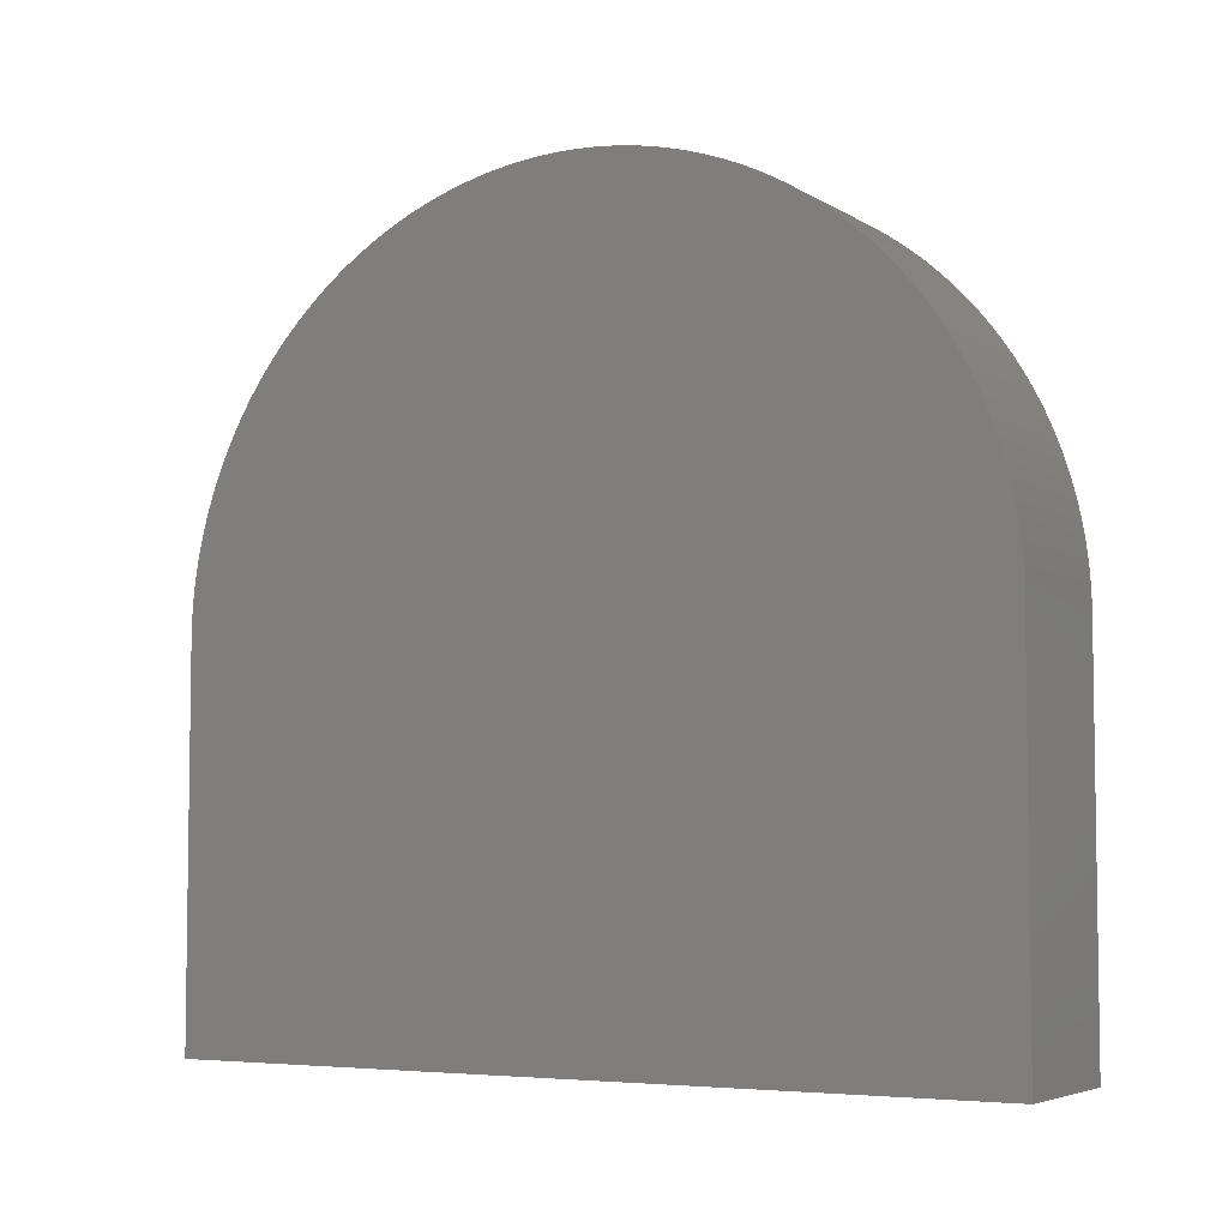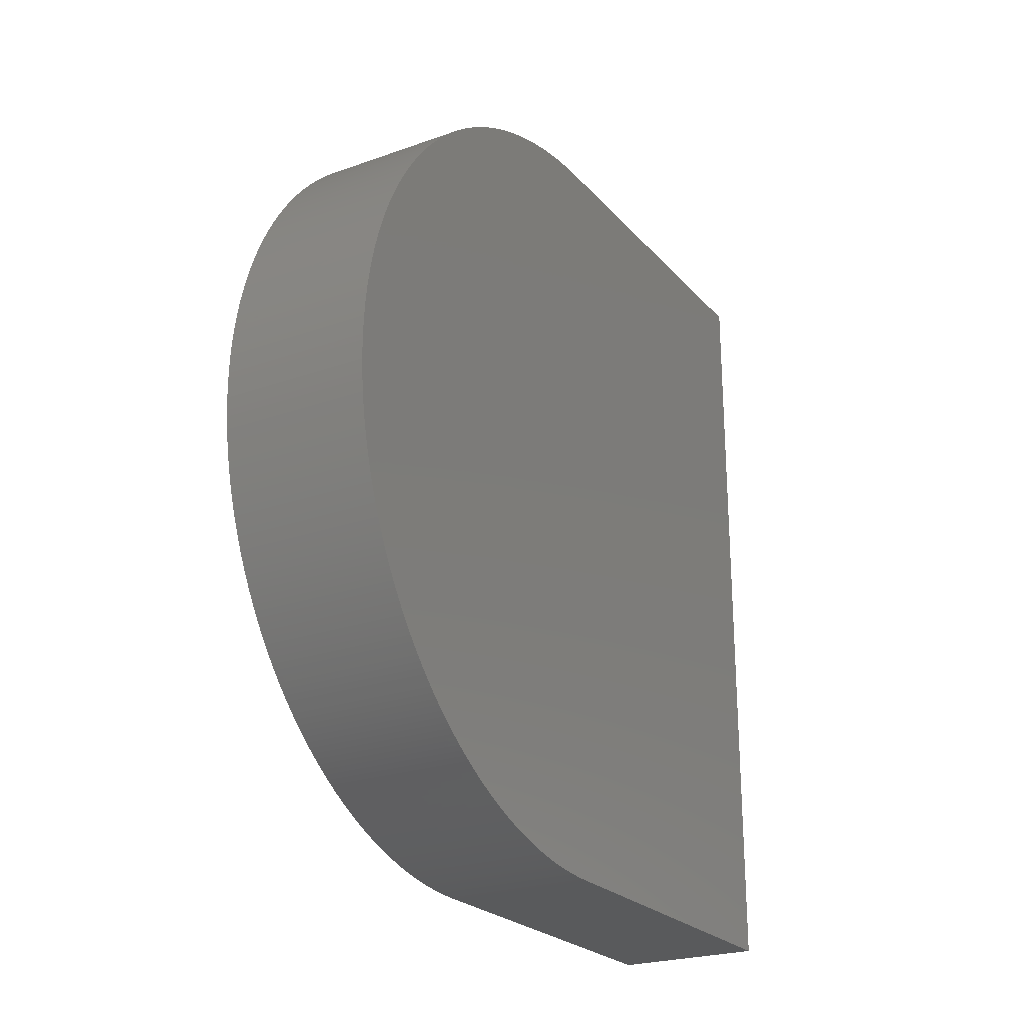
<metadata>
{"format":"stl","ext":"stl","renderer":"f3d","projection":"perspective","resolution":1024,"background":"white","views":[{"elev":-5.2,"azim":-60.0,"up":"+Z"},{"elev":-23.9,"azim":30.6,"up":"+Y"}]}
</metadata>
<code>
# stl→obj: 404 verts, 804 faces
v -9200 -1600 50
v -8600 -1600 -1450
v -8600 -1600 50
v -9200 -1600 -1450
v -9200 1600 -1450
v -8600 1600 -1450
v -9200 1600 50
v -8600 1600 50
v -9200 1600 75.26
v -8600 1600 75.26
v -9200 1599 100.5
v -8600 1599 100.5
v -9200 1598 125.7
v -8600 1598 125.7
v -9200 1597 151
v -8600 1597 151
v -8600 1595 176.2
v -9200 1595 176.2
v -9200 1593 201.3
v -8600 1593 201.3
v -9200 1590 226.5
v -8600 1590 226.5
v -9200 1587 251.5
v -8600 1587 251.5
v -9200 1584 276.6
v -8600 1584 276.6
v -8600 1580 301.5
v -9200 1580 301.5
v -9200 1576 326.5
v -8600 1576 326.5
v -8600 1571 351.3
v -9200 1571 351.3
v -9200 1566 376.1
v -8600 1566 376.1
v -8600 1561 400.8
v -9200 1561 400.8
v -9200 1555 425.4
v -8600 1555 425.4
v -9200 1549 449.9
v -8600 1549 449.9
v -9200 1543 474.3
v -8600 1543 474.3
v -9200 1536 498.6
v -8600 1536 498.6
v -9200 1529 522.8
v -8600 1529 522.8
v -9200 1521 546.8
v -8600 1521 546.8
v -9200 1513 570.8
v -8600 1513 570.8
v -8600 1504 594.6
v -9200 1504 594.6
v -9200 1496 618.3
v -8600 1496 618.3
v -9200 1487 641.8
v -8600 1487 641.8
v -9200 1477 665.2
v -8600 1477 665.2
v -9200 1467 688.4
v -8600 1467 688.4
v -9200 1457 711.5
v -8600 1457 711.5
v -9200 1446 734.4
v -8600 1446 734.4
v -9200 1435 757.2
v -8600 1435 757.2
v -9200 1424 779.8
v -8600 1424 779.8
v -9200 1412 802.1
v -8600 1412 802.1
v -9200 1400 824.3
v -8600 1400 824.3
v -8600 1388 846.4
v -9200 1388 846.4
v -8600 1375 868.2
v -9200 1375 868.2
v -8600 1362 889.8
v -9200 1362 889.8
v -9200 1348 911.2
v -8600 1348 911.2
v -8600 1335 932.3
v -9200 1335 932.3
v -9200 1321 953.3
v -8600 1321 953.3
v -8600 1306 974
v -9200 1306 974
v -9200 1291 994.5
v -8600 1291 994.5
v -8600 1276 1015
v -9200 1276 1015
v -9200 1261 1035
v -8600 1261 1035
v -9200 1245 1055
v -8600 1245 1055
v -9200 1229 1074
v -8600 1229 1074
v -9200 1213 1093
v -8600 1213 1093
v -9200 1196 1112
v -8600 1196 1112
v -9200 1179 1131
v -8600 1179 1131
v -9200 1162 1150
v -8600 1162 1150
v -9200 1145 1168
v -8600 1145 1168
v -9200 1127 1186
v -8600 1127 1186
v -8600 1109 1203
v -9200 1109 1203
v -9200 1090 1221
v -8600 1090 1221
v -8600 1072 1238
v -9200 1072 1238
v -9200 1053 1255
v -8600 1053 1255
v -9200 1034 1271
v -8600 1034 1271
v -9200 1014 1287
v -8600 1014 1287
v -8600 994.8 1303
v -9200 994.8 1303
v -9200 974.9 1319
v -8600 974.9 1319
v -9200 954.7 1334
v -8600 954.7 1334
v -9200 934.3 1349
v -8600 934.3 1349
v -9200 913.7 1363
v -8600 913.7 1363
v -9200 892.8 1378
v -8600 892.8 1378
v -9200 871.8 1392
v -8600 871.8 1392
v -8600 850.5 1405
v -9200 850.5 1405
v -9200 829 1418
v -8600 829 1418
v -8600 807.3 1431
v -9200 807.3 1431
v -9200 785.4 1444
v -8600 785.4 1444
v -9200 763.3 1456
v -8600 763.3 1456
v -9200 741 1468
v -8600 741 1468
v -9200 718.5 1480
v -8600 718.5 1480
v -9200 695.8 1491
v -8600 695.8 1491
v -9200 673 1502
v -8600 673 1502
v -8600 650 1512
v -9200 650 1512
v -9200 626.8 1522
v -8600 626.8 1522
v -9200 603.5 1532
v -8600 603.5 1532
v -9200 580.1 1541
v -8600 580.1 1541
v -9200 556.5 1550
v -8600 556.5 1550
v -9200 532.7 1559
v -8600 532.7 1559
v -9200 508.8 1567
v -8600 508.8 1567
v -9200 484.8 1575
v -8600 484.8 1575
v -9200 460.7 1582
v -8600 460.7 1582
v -9200 436.4 1589
v -8600 436.4 1589
v -9200 412.1 1596
v -8600 412.1 1596
v -9200 387.6 1602
v -8600 387.6 1602
v -9200 363.1 1608
v -8600 363.1 1608
v -8600 338.4 1614
v -9200 338.4 1614
v -9200 313.7 1619
v -8600 313.7 1619
v -9200 288.9 1624
v -8600 288.9 1624
v -9200 264 1628
v -8600 264 1628
v -8600 239.1 1632
v -9200 239.1 1632
v -9200 214.1 1636
v -8600 214.1 1636
v -9200 189 1639
v -8600 189 1639
v -8600 163.9 1642
v -9200 163.9 1642
v -9200 138.8 1644
v -8600 138.8 1644
v -8600 113.6 1646
v -9200 113.6 1646
v -9200 88.36 1648
v -8600 88.36 1648
v -9200 63.13 1649
v -8600 63.13 1649
v -9200 37.89 1650
v -8600 37.89 1650
v -9200 12.63 1650
v -8600 12.63 1650
v -9200 -12.63 1650
v -8600 -12.63 1650
v -9200 -37.89 1650
v -8600 -37.89 1650
v -9200 -63.13 1649
v -8600 -63.13 1649
v -8600 -88.36 1648
v -9200 -88.36 1648
v -9200 -113.6 1646
v -8600 -113.6 1646
v -8600 -138.8 1644
v -9200 -138.8 1644
v -9200 -163.9 1642
v -8600 -163.9 1642
v -9200 -189 1639
v -8600 -189 1639
v -9200 -214.1 1636
v -8600 -214.1 1636
v -8600 -239.1 1632
v -9200 -239.1 1632
v -8600 -264 1628
v -9200 -264 1628
v -9200 -288.9 1624
v -8600 -288.9 1624
v -9200 -313.7 1619
v -8600 -313.7 1619
v -9200 -338.4 1614
v -8600 -338.4 1614
v -9200 -363.1 1608
v -8600 -363.1 1608
v -9200 -387.6 1602
v -8600 -387.6 1602
v -9200 -412.1 1596
v -8600 -412.1 1596
v -9200 -436.4 1589
v -8600 -436.4 1589
v -8600 -460.7 1582
v -9200 -460.7 1582
v -9200 -484.8 1575
v -8600 -484.8 1575
v -9200 -508.8 1567
v -8600 -508.8 1567
v -9200 -532.7 1559
v -8600 -532.7 1559
v -8600 -556.5 1550
v -9200 -556.5 1550
v -9200 -580.1 1541
v -8600 -580.1 1541
v -9200 -603.5 1532
v -8600 -603.5 1532
v -9200 -626.8 1522
v -8600 -626.8 1522
v -9200 -650 1512
v -8600 -650 1512
v -9200 -673 1502
v -8600 -673 1502
v -9200 -695.8 1491
v -8600 -695.8 1491
v -9200 -718.5 1480
v -8600 -718.5 1480
v -9200 -741 1468
v -8600 -741 1468
v -9200 -763.3 1456
v -8600 -763.3 1456
v -9200 -785.4 1444
v -8600 -785.4 1444
v -8600 -807.3 1431
v -9200 -807.3 1431
v -9200 -829 1418
v -8600 -829 1418
v -9200 -850.5 1405
v -8600 -850.5 1405
v -9200 -871.8 1392
v -8600 -871.8 1392
v -8600 -892.8 1378
v -9200 -892.8 1378
v -9200 -913.7 1363
v -8600 -913.7 1363
v -9200 -934.3 1349
v -8600 -934.3 1349
v -9200 -954.7 1334
v -8600 -954.7 1334
v -9200 -974.9 1319
v -8600 -974.9 1319
v -9200 -994.8 1303
v -8600 -994.8 1303
v -9200 -1014 1287
v -8600 -1014 1287
v -9200 -1034 1271
v -8600 -1034 1271
v -9200 -1053 1255
v -8600 -1053 1255
v -8600 -1072 1238
v -9200 -1072 1238
v -9200 -1090 1221
v -8600 -1090 1221
v -9200 -1109 1203
v -8600 -1109 1203
v -9200 -1127 1186
v -8600 -1127 1186
v -9200 -1145 1168
v -8600 -1145 1168
v -9200 -1162 1150
v -8600 -1162 1150
v -9200 -1179 1131
v -8600 -1179 1131
v -8600 -1196 1112
v -9200 -1196 1112
v -9200 -1213 1093
v -8600 -1213 1093
v -9200 -1229 1074
v -8600 -1229 1074
v -9200 -1245 1055
v -8600 -1245 1055
v -9200 -1261 1035
v -8600 -1261 1035
v -8600 -1276 1015
v -9200 -1276 1015
v -9200 -1291 994.5
v -8600 -1291 994.5
v -8600 -1306 974
v -9200 -1306 974
v -9200 -1321 953.3
v -8600 -1321 953.3
v -9200 -1335 932.3
v -8600 -1335 932.3
v -9200 -1348 911.2
v -8600 -1348 911.2
v -9200 -1362 889.8
v -8600 -1362 889.8
v -9200 -1375 868.2
v -8600 -1375 868.2
v -9200 -1388 846.4
v -8600 -1388 846.4
v -8600 -1400 824.3
v -9200 -1400 824.3
v -9200 -1412 802.1
v -8600 -1412 802.1
v -8600 -1424 779.8
v -9200 -1424 779.8
v -9200 -1435 757.2
v -8600 -1435 757.2
v -9200 -1446 734.4
v -8600 -1446 734.4
v -8600 -1457 711.5
v -9200 -1457 711.5
v -9200 -1467 688.4
v -8600 -1467 688.4
v -8600 -1477 665.2
v -9200 -1477 665.2
v -9200 -1487 641.8
v -8600 -1487 641.8
v -8600 -1496 618.3
v -9200 -1496 618.3
v -9200 -1504 594.6
v -8600 -1504 594.6
v -9200 -1513 570.8
v -8600 -1513 570.8
v -8600 -1521 546.8
v -9200 -1521 546.8
v -9200 -1529 522.8
v -8600 -1529 522.8
v -9200 -1536 498.6
v -8600 -1536 498.6
v -9200 -1543 474.3
v -8600 -1543 474.3
v -9200 -1549 449.9
v -8600 -1549 449.9
v -8600 -1555 425.4
v -9200 -1555 425.4
v -9200 -1561 400.8
v -8600 -1561 400.8
v -9200 -1566 376.1
v -8600 -1566 376.1
v -9200 -1571 351.3
v -8600 -1571 351.3
v -9200 -1576 326.5
v -8600 -1576 326.5
v -9200 -1580 301.5
v -8600 -1580 301.5
v -8600 -1584 276.6
v -9200 -1584 276.6
v -9200 -1587 251.5
v -8600 -1587 251.5
v -9200 -1590 226.5
v -8600 -1590 226.5
v -9200 -1593 201.3
v -8600 -1593 201.3
v -9200 -1595 176.2
v -8600 -1595 176.2
v -9200 -1597 151
v -8600 -1597 151
v -9200 -1598 125.7
v -8600 -1598 125.7
v -9200 -1599 100.5
v -8600 -1599 100.5
v -9200 -1600 75.26
v -8600 -1600 75.26
f 1 2 3
f 1 4 2
f 4 5 2
f 2 5 6
f 5 7 6
f 6 7 8
f 7 9 8
f 8 9 10
f 10 11 12
f 9 11 10
f 12 13 14
f 11 13 12
f 14 15 16
f 16 15 17
f 13 15 14
f 15 18 17
f 17 19 20
f 18 19 17
f 20 21 22
f 19 21 20
f 22 23 24
f 21 23 22
f 24 25 26
f 26 25 27
f 23 25 24
f 25 28 27
f 27 29 30
f 30 29 31
f 28 29 27
f 29 32 31
f 31 33 34
f 34 33 35
f 32 33 31
f 33 36 35
f 35 37 38
f 36 37 35
f 38 39 40
f 37 39 38
f 40 41 42
f 39 41 40
f 42 43 44
f 41 43 42
f 44 45 46
f 43 45 44
f 46 47 48
f 45 47 46
f 48 49 50
f 50 49 51
f 47 49 48
f 49 52 51
f 51 53 54
f 52 53 51
f 54 55 56
f 53 55 54
f 56 57 58
f 55 57 56
f 57 59 58
f 58 59 60
f 59 61 60
f 60 61 62
f 61 63 62
f 62 63 64
f 63 65 64
f 64 65 66
f 65 67 66
f 66 67 68
f 67 69 68
f 68 69 70
f 69 71 70
f 70 71 72
f 72 71 73
f 71 74 73
f 73 74 75
f 75 76 77
f 74 76 75
f 76 78 77
f 77 79 80
f 80 79 81
f 78 79 77
f 79 82 81
f 81 83 84
f 84 83 85
f 82 83 81
f 83 86 85
f 85 87 88
f 88 87 89
f 86 87 85
f 87 90 89
f 89 91 92
f 90 91 89
f 92 93 94
f 91 93 92
f 94 95 96
f 93 95 94
f 96 97 98
f 95 97 96
f 98 99 100
f 97 99 98
f 100 101 102
f 99 101 100
f 102 103 104
f 101 103 102
f 104 105 106
f 103 105 104
f 106 107 108
f 108 107 109
f 105 107 106
f 107 110 109
f 110 111 109
f 109 111 112
f 112 111 113
f 111 114 113
f 114 115 113
f 113 115 116
f 115 117 116
f 116 117 118
f 117 119 118
f 118 119 120
f 120 119 121
f 119 122 121
f 122 123 121
f 121 123 124
f 123 125 124
f 124 125 126
f 125 127 126
f 126 127 128
f 127 129 128
f 128 129 130
f 129 131 130
f 130 131 132
f 131 133 132
f 132 133 134
f 134 133 135
f 133 136 135
f 136 137 135
f 135 137 138
f 138 137 139
f 137 140 139
f 140 141 139
f 139 141 142
f 142 143 144
f 141 143 142
f 143 145 144
f 144 145 146
f 146 147 148
f 145 147 146
f 148 149 150
f 147 149 148
f 150 151 152
f 152 151 153
f 149 151 150
f 151 154 153
f 153 155 156
f 154 155 153
f 156 157 158
f 155 157 156
f 157 159 158
f 158 159 160
f 159 161 160
f 160 161 162
f 161 163 162
f 162 163 164
f 163 165 164
f 164 165 166
f 165 167 166
f 166 167 168
f 167 169 168
f 168 169 170
f 169 171 170
f 170 171 172
f 171 173 172
f 172 173 174
f 173 175 174
f 174 175 176
f 175 177 176
f 176 177 178
f 178 177 179
f 177 180 179
f 180 181 179
f 179 181 182
f 181 183 182
f 182 183 184
f 183 185 184
f 184 185 186
f 186 185 187
f 185 188 187
f 188 189 187
f 187 189 190
f 189 191 190
f 190 191 192
f 192 191 193
f 191 194 193
f 194 195 193
f 193 195 196
f 196 195 197
f 195 198 197
f 198 199 197
f 197 199 200
f 199 201 200
f 200 201 202
f 201 203 202
f 202 203 204
f 203 205 204
f 204 205 206
f 206 207 208
f 205 207 206
f 208 209 210
f 207 209 208
f 209 211 210
f 210 211 212
f 212 211 213
f 211 214 213
f 213 215 216
f 216 215 217
f 214 215 213
f 215 218 217
f 217 219 220
f 218 219 217
f 220 221 222
f 219 221 220
f 222 223 224
f 224 223 225
f 221 223 222
f 225 226 227
f 223 226 225
f 226 228 227
f 227 229 230
f 228 229 227
f 230 231 232
f 229 231 230
f 232 233 234
f 231 233 232
f 234 235 236
f 233 235 234
f 236 237 238
f 235 237 236
f 238 239 240
f 237 239 238
f 240 241 242
f 242 241 243
f 239 241 240
f 241 244 243
f 243 245 246
f 244 245 243
f 246 247 248
f 245 247 246
f 248 249 250
f 250 249 251
f 247 249 248
f 249 252 251
f 251 253 254
f 252 253 251
f 254 255 256
f 253 255 254
f 256 257 258
f 255 257 256
f 258 259 260
f 257 259 258
f 259 261 260
f 260 261 262
f 261 263 262
f 262 263 264
f 263 265 264
f 264 265 266
f 265 267 266
f 266 267 268
f 267 269 268
f 268 269 270
f 269 271 270
f 270 271 272
f 272 271 273
f 271 274 273
f 274 275 273
f 273 275 276
f 275 277 276
f 276 277 278
f 278 279 280
f 277 279 278
f 280 279 281
f 279 282 281
f 281 283 284
f 282 283 281
f 284 285 286
f 283 285 284
f 286 287 288
f 285 287 286
f 288 289 290
f 287 289 288
f 290 291 292
f 289 291 290
f 292 293 294
f 291 293 292
f 294 295 296
f 293 295 294
f 296 297 298
f 298 297 299
f 295 297 296
f 297 300 299
f 299 301 302
f 300 301 299
f 302 303 304
f 301 303 302
f 304 305 306
f 303 305 304
f 306 307 308
f 305 307 306
f 308 309 310
f 307 309 308
f 309 311 310
f 310 311 312
f 312 311 313
f 311 314 313
f 314 315 313
f 313 315 316
f 315 317 316
f 316 317 318
f 317 319 318
f 318 319 320
f 319 321 320
f 320 321 322
f 322 321 323
f 321 324 323
f 324 325 323
f 323 325 326
f 326 325 327
f 325 328 327
f 328 329 327
f 327 329 330
f 329 331 330
f 330 331 332
f 331 333 332
f 332 333 334
f 333 335 334
f 334 335 336
f 335 337 336
f 336 337 338
f 337 339 338
f 338 339 340
f 340 339 341
f 339 342 341
f 342 343 341
f 341 343 344
f 344 343 345
f 343 346 345
f 345 347 348
f 346 347 345
f 348 349 350
f 350 349 351
f 347 349 348
f 349 352 351
f 351 353 354
f 354 353 355
f 352 353 351
f 353 356 355
f 355 357 358
f 358 357 359
f 356 357 355
f 357 360 359
f 360 361 359
f 359 361 362
f 361 363 362
f 362 363 364
f 364 363 365
f 363 366 365
f 366 367 365
f 365 367 368
f 367 369 368
f 368 369 370
f 369 371 370
f 370 371 372
f 371 373 372
f 372 373 374
f 374 373 375
f 373 376 375
f 376 377 375
f 375 377 378
f 377 379 378
f 378 379 380
f 379 381 380
f 380 381 382
f 381 383 382
f 382 383 384
f 383 385 384
f 384 385 386
f 386 385 387
f 385 388 387
f 388 389 387
f 387 389 390
f 389 391 390
f 390 391 392
f 391 393 392
f 392 393 394
f 393 395 394
f 394 395 396
f 395 397 396
f 396 397 398
f 397 399 398
f 398 399 400
f 399 401 400
f 400 401 402
f 401 403 402
f 402 403 404
f 403 1 404
f 404 1 3
f 9 18 11
f 11 18 13
f 13 18 15
f 18 21 19
f 18 23 21
f 25 32 28
f 28 32 29
f 32 36 33
f 25 37 32
f 32 37 36
f 37 41 39
f 25 41 37
f 23 45 25
f 9 45 18
f 41 45 43
f 18 45 23
f 25 45 41
f 45 52 47
f 47 52 49
f 9 53 45
f 45 53 52
f 7 55 9
f 9 55 53
f 7 57 55
f 57 61 59
f 7 61 57
f 61 67 63
f 63 67 65
f 61 69 67
f 61 71 69
f 71 78 74
f 74 78 76
f 61 78 71
f 78 82 79
f 83 87 86
f 82 90 83
f 78 90 82
f 83 90 87
f 61 91 78
f 78 91 90
f 91 95 93
f 61 95 91
f 95 105 97
f 97 105 99
f 99 105 101
f 101 105 103
f 105 110 107
f 61 110 95
f 95 110 105
f 5 4 7
f 110 114 111
f 61 115 110
f 110 115 114
f 7 115 61
f 7 119 115
f 115 119 117
f 119 123 122
f 7 127 119
f 119 127 123
f 123 127 125
f 7 131 127
f 127 131 129
f 131 136 133
f 7 137 131
f 131 137 136
f 7 140 137
f 140 145 141
f 141 145 143
f 140 147 145
f 140 149 147
f 140 154 149
f 149 154 151
f 140 155 154
f 140 159 155
f 155 159 157
f 140 163 159
f 159 163 161
f 140 167 163
f 163 167 165
f 167 171 169
f 140 173 167
f 167 173 171
f 140 175 173
f 7 183 140
f 140 183 175
f 175 183 177
f 177 183 180
f 180 183 181
f 183 189 185
f 185 189 188
f 183 191 189
f 194 198 195
f 194 201 198
f 198 201 199
f 194 203 201
f 4 1 7
f 7 1 183
f 203 207 205
f 191 209 194
f 203 209 207
f 194 209 203
f 191 211 209
f 183 211 191
f 401 399 403
f 403 395 1
f 399 395 403
f 397 395 399
f 211 221 214
f 214 221 215
f 215 221 218
f 218 221 219
f 183 221 211
f 391 389 393
f 393 389 395
f 183 223 221
f 388 385 389
f 385 383 389
f 223 381 226
f 395 381 1
f 389 381 395
f 183 381 223
f 383 381 389
f 1 381 183
f 228 231 229
f 379 377 381
f 226 237 228
f 231 237 233
f 233 237 235
f 228 237 231
f 237 241 239
f 226 241 237
f 367 366 369
f 369 366 371
f 371 366 373
f 245 252 247
f 247 252 249
f 361 360 363
f 363 360 366
f 373 360 376
f 366 360 373
f 241 257 244
f 244 257 245
f 252 257 253
f 253 257 255
f 226 257 241
f 245 257 252
f 226 259 257
f 377 352 381
f 353 352 356
f 356 352 357
f 357 352 360
f 376 352 377
f 360 352 376
f 352 349 381
f 259 263 261
f 259 265 263
f 349 346 381
f 347 346 349
f 259 267 265
f 259 271 267
f 267 271 269
f 342 339 343
f 343 339 346
f 339 337 346
f 346 335 381
f 337 335 346
f 259 277 271
f 271 277 274
f 274 277 275
f 277 282 279
f 259 282 277
f 226 282 259
f 329 328 331
f 331 328 333
f 333 328 335
f 282 285 283
f 328 325 335
f 226 287 282
f 282 287 285
f 325 324 335
f 324 321 335
f 287 293 289
f 289 293 291
f 287 295 293
f 287 297 295
f 315 314 317
f 317 314 319
f 319 314 321
f 321 314 335
f 335 311 381
f 314 311 335
f 297 301 300
f 226 301 287
f 287 301 297
f 309 307 311
f 311 307 381
f 381 305 226
f 301 305 303
f 226 305 301
f 307 305 381
f 16 10 12
f 16 12 14
f 20 8 10
f 20 16 17
f 20 10 16
f 22 8 20
f 26 22 24
f 27 22 26
f 38 27 30
f 38 30 31
f 38 31 34
f 38 34 35
f 40 22 27
f 40 27 38
f 42 22 40
f 46 42 44
f 48 42 46
f 50 42 48
f 56 50 51
f 56 51 54
f 56 22 42
f 56 42 50
f 60 56 58
f 62 8 22
f 62 22 56
f 62 56 60
f 64 8 62
f 66 8 64
f 68 8 66
f 72 68 70
f 72 8 68
f 77 72 73
f 77 73 75
f 77 8 72
f 81 77 80
f 85 81 84
f 85 77 81
f 88 77 85
f 94 88 89
f 94 89 92
f 98 94 96
f 98 77 88
f 98 88 94
f 104 98 100
f 104 100 102
f 104 77 98
f 108 77 104
f 108 104 106
f 2 6 8
f 113 108 109
f 113 109 112
f 116 77 108
f 116 108 113
f 116 8 77
f 120 8 116
f 120 116 118
f 121 8 120
f 126 8 121
f 126 121 124
f 130 126 128
f 134 126 130
f 134 130 132
f 138 134 135
f 139 8 126
f 139 126 134
f 139 134 138
f 144 8 139
f 144 139 142
f 148 144 146
f 152 144 148
f 152 148 150
f 153 8 144
f 153 144 152
f 158 8 153
f 158 153 156
f 160 8 158
f 164 160 162
f 168 160 164
f 168 164 166
f 170 160 168
f 172 160 170
f 178 8 160
f 178 160 172
f 178 172 174
f 178 174 176
f 184 178 179
f 184 179 182
f 187 8 178
f 187 178 184
f 187 184 186
f 193 187 190
f 193 190 192
f 197 193 196
f 200 193 197
f 202 193 200
f 202 187 193
f 204 187 202
f 204 8 187
f 3 2 8
f 208 204 206
f 210 204 208
f 400 402 404
f 398 404 3
f 398 400 404
f 396 398 3
f 217 212 213
f 217 213 216
f 222 217 220
f 222 212 217
f 224 212 222
f 230 225 227
f 382 384 386
f 382 386 387
f 382 387 390
f 382 390 392
f 382 392 394
f 232 224 225
f 232 225 230
f 380 8 204
f 380 3 8
f 380 204 210
f 380 396 3
f 380 382 394
f 380 394 396
f 234 212 224
f 234 224 232
f 375 378 380
f 238 234 236
f 240 234 238
f 242 234 240
f 370 372 374
f 243 210 212
f 243 234 242
f 243 212 234
f 368 375 380
f 368 370 374
f 368 374 375
f 246 210 243
f 365 368 380
f 250 246 248
f 250 210 246
f 359 362 364
f 359 364 365
f 358 365 380
f 358 359 365
f 256 250 251
f 256 251 254
f 258 250 256
f 351 354 355
f 351 355 358
f 264 260 262
f 348 351 358
f 348 350 351
f 348 358 380
f 345 348 380
f 270 264 266
f 270 266 268
f 341 344 345
f 272 260 264
f 272 264 270
f 272 258 260
f 273 258 272
f 338 341 345
f 338 340 341
f 336 345 380
f 336 338 345
f 278 258 273
f 278 273 276
f 280 250 258
f 280 258 278
f 280 210 250
f 332 334 336
f 327 330 332
f 326 332 336
f 326 327 332
f 288 280 281
f 288 281 284
f 288 284 286
f 292 288 290
f 292 280 288
f 320 322 323
f 318 323 326
f 318 320 323
f 316 318 326
f 298 294 296
f 313 316 326
f 312 326 336
f 312 313 326
f 302 292 294
f 302 298 299
f 302 294 298
f 310 312 336
f 308 336 380
f 308 310 336
f 306 380 210
f 306 210 280
f 306 280 292
f 306 302 304
f 306 308 380
f 306 292 302

</code>
